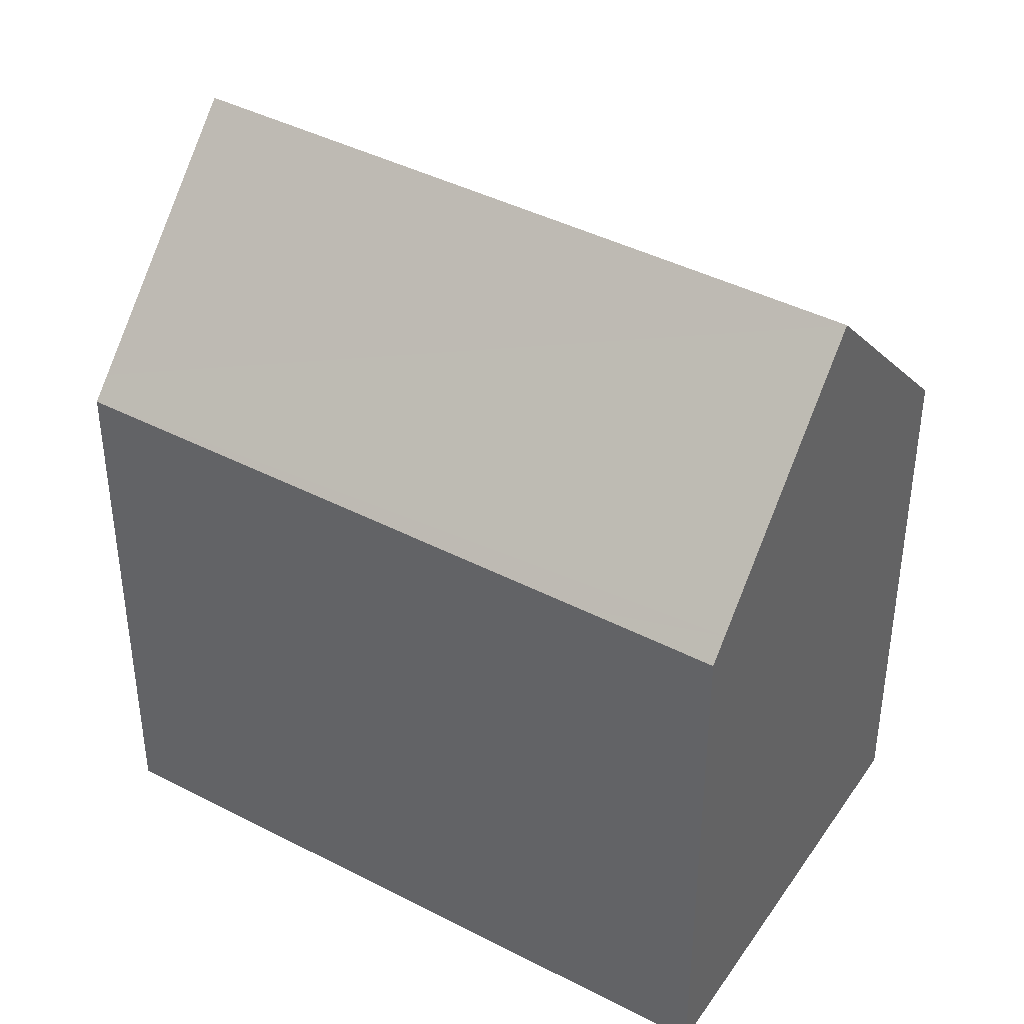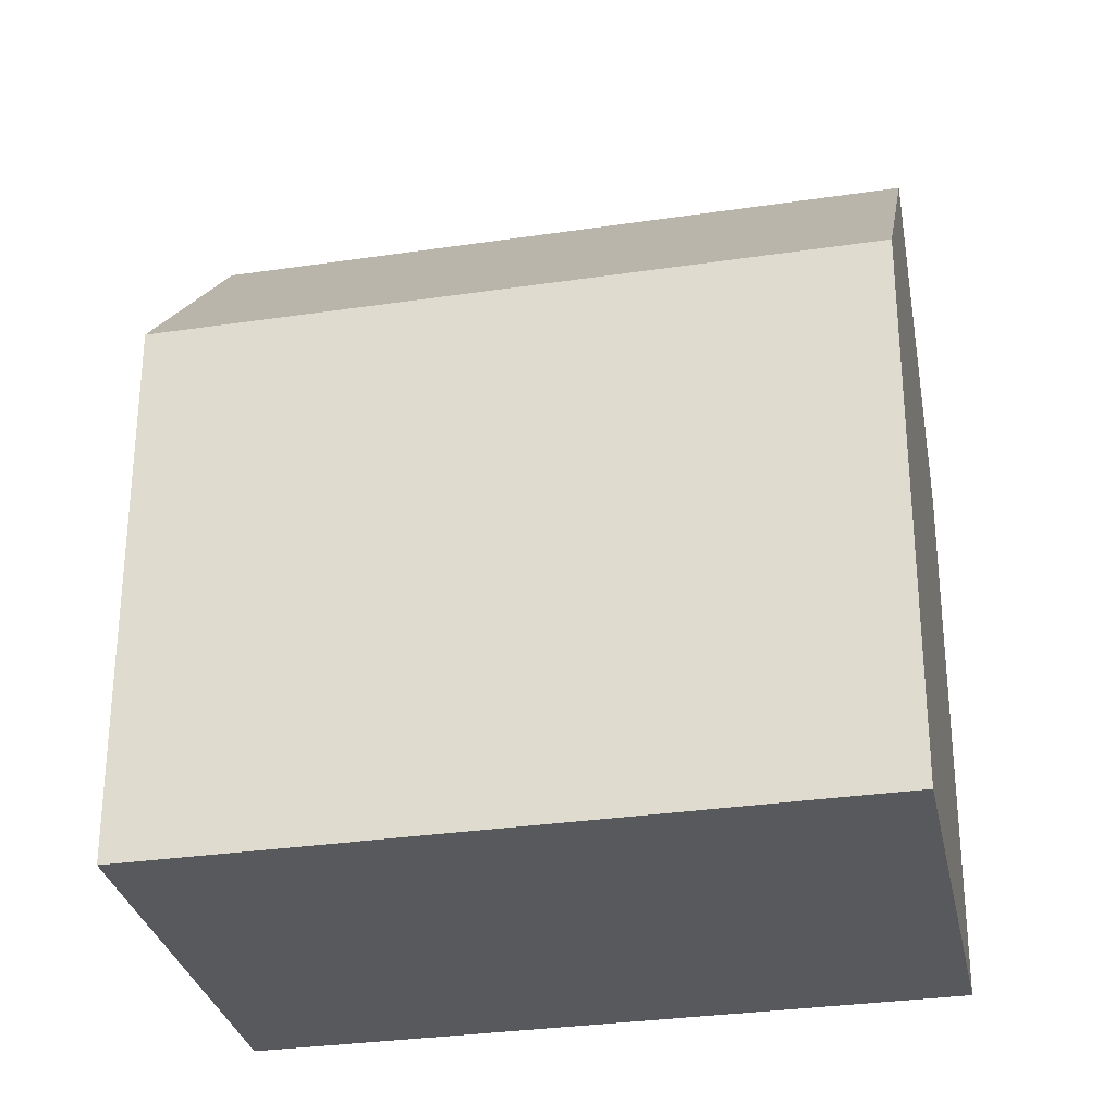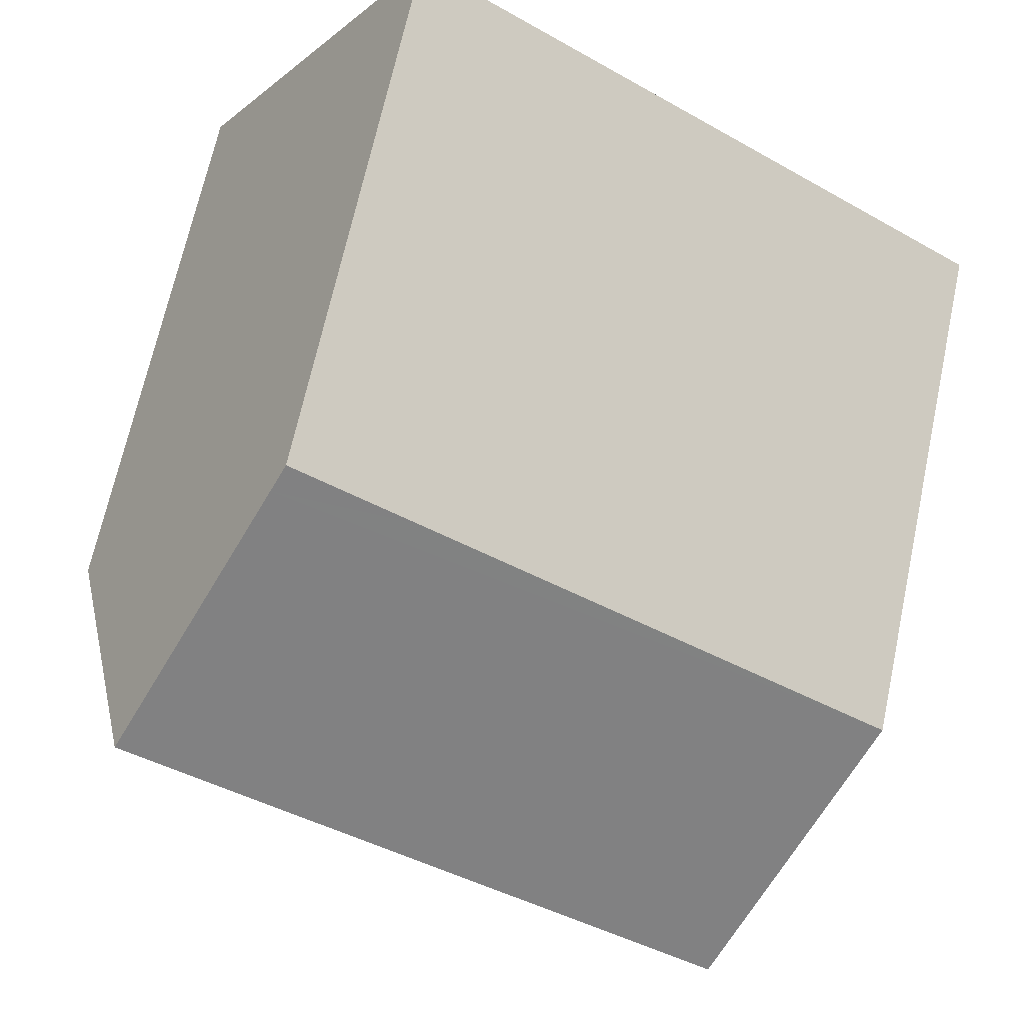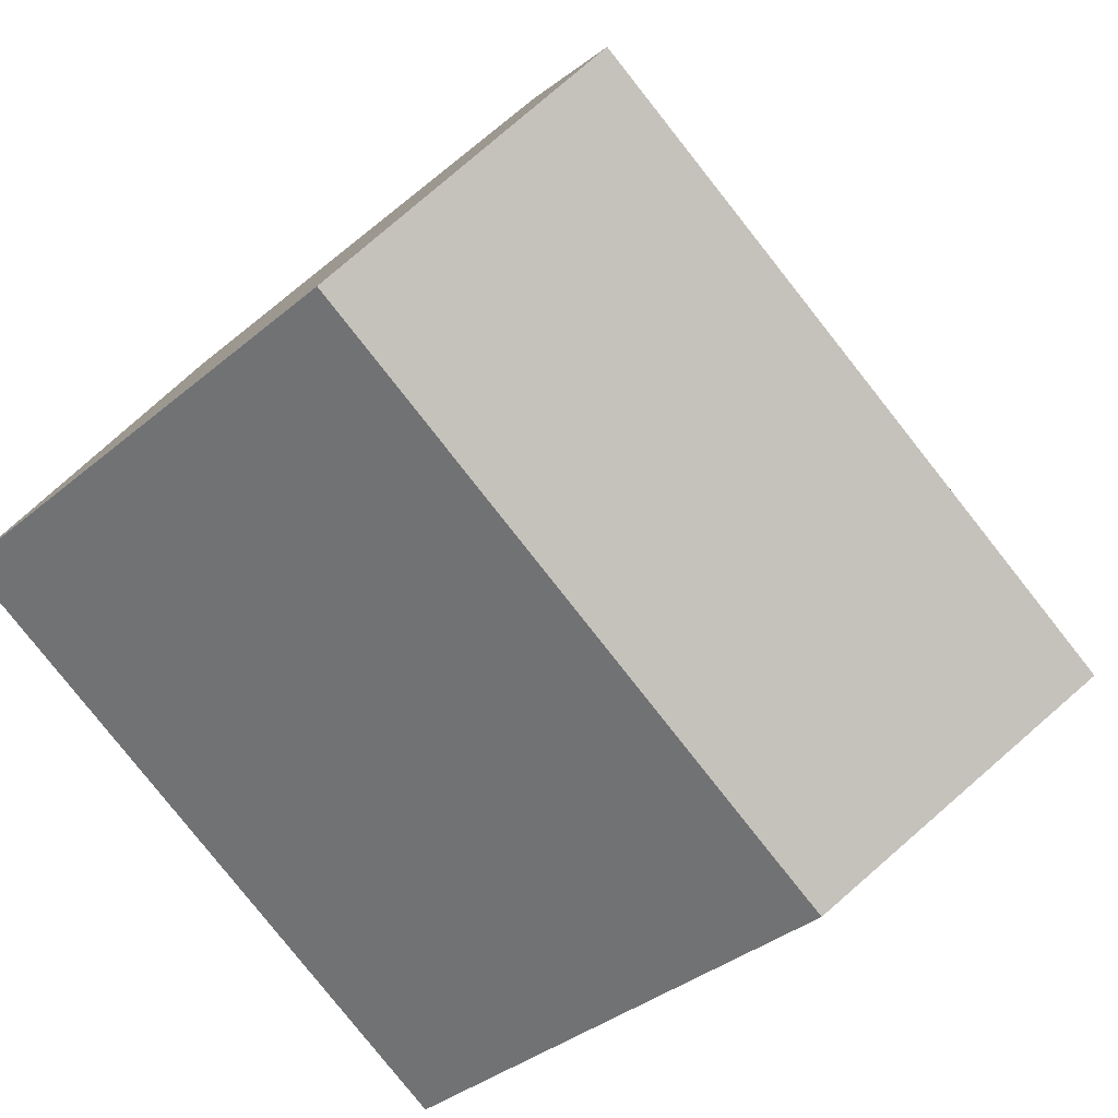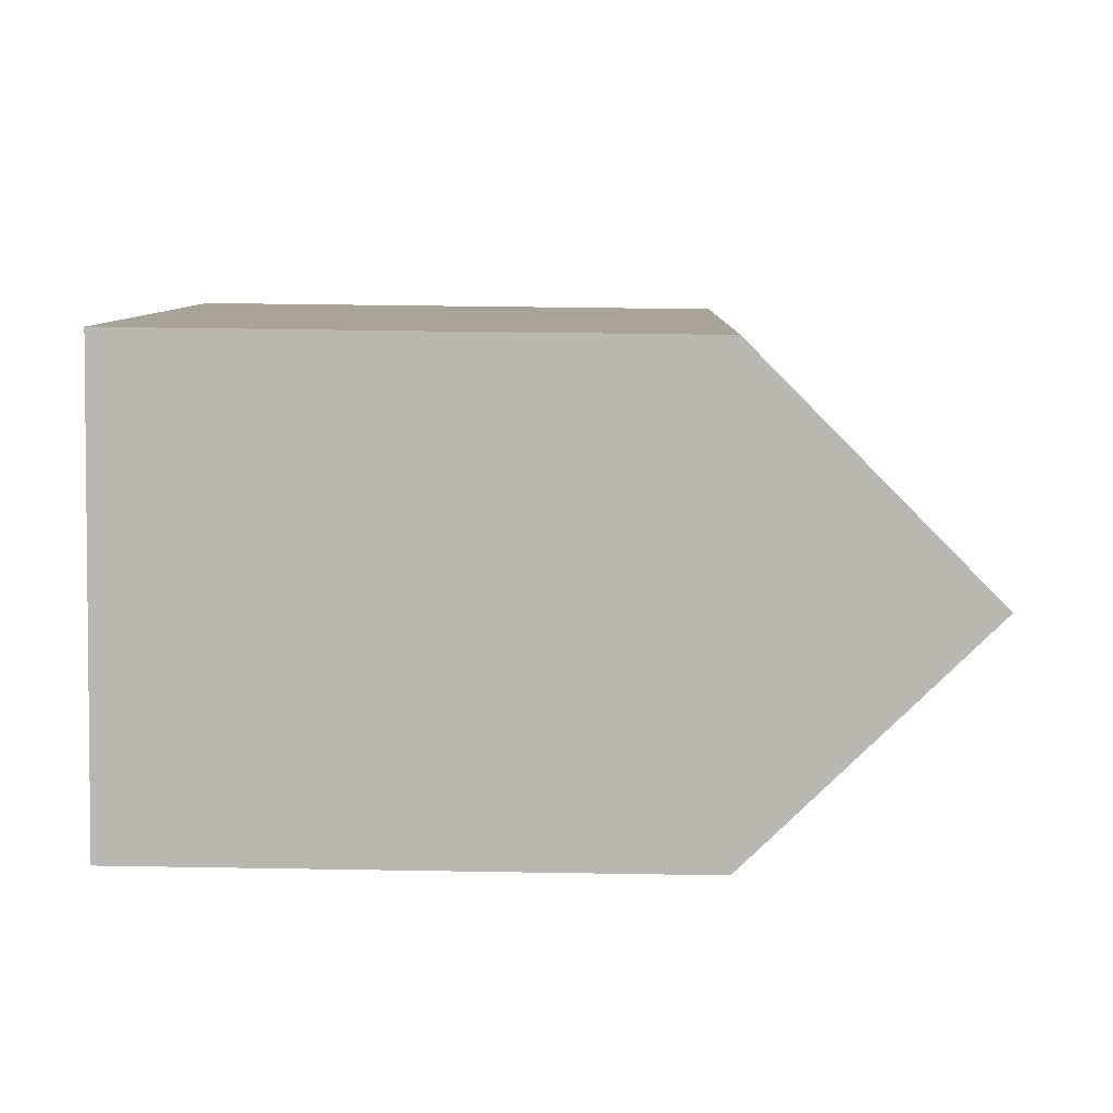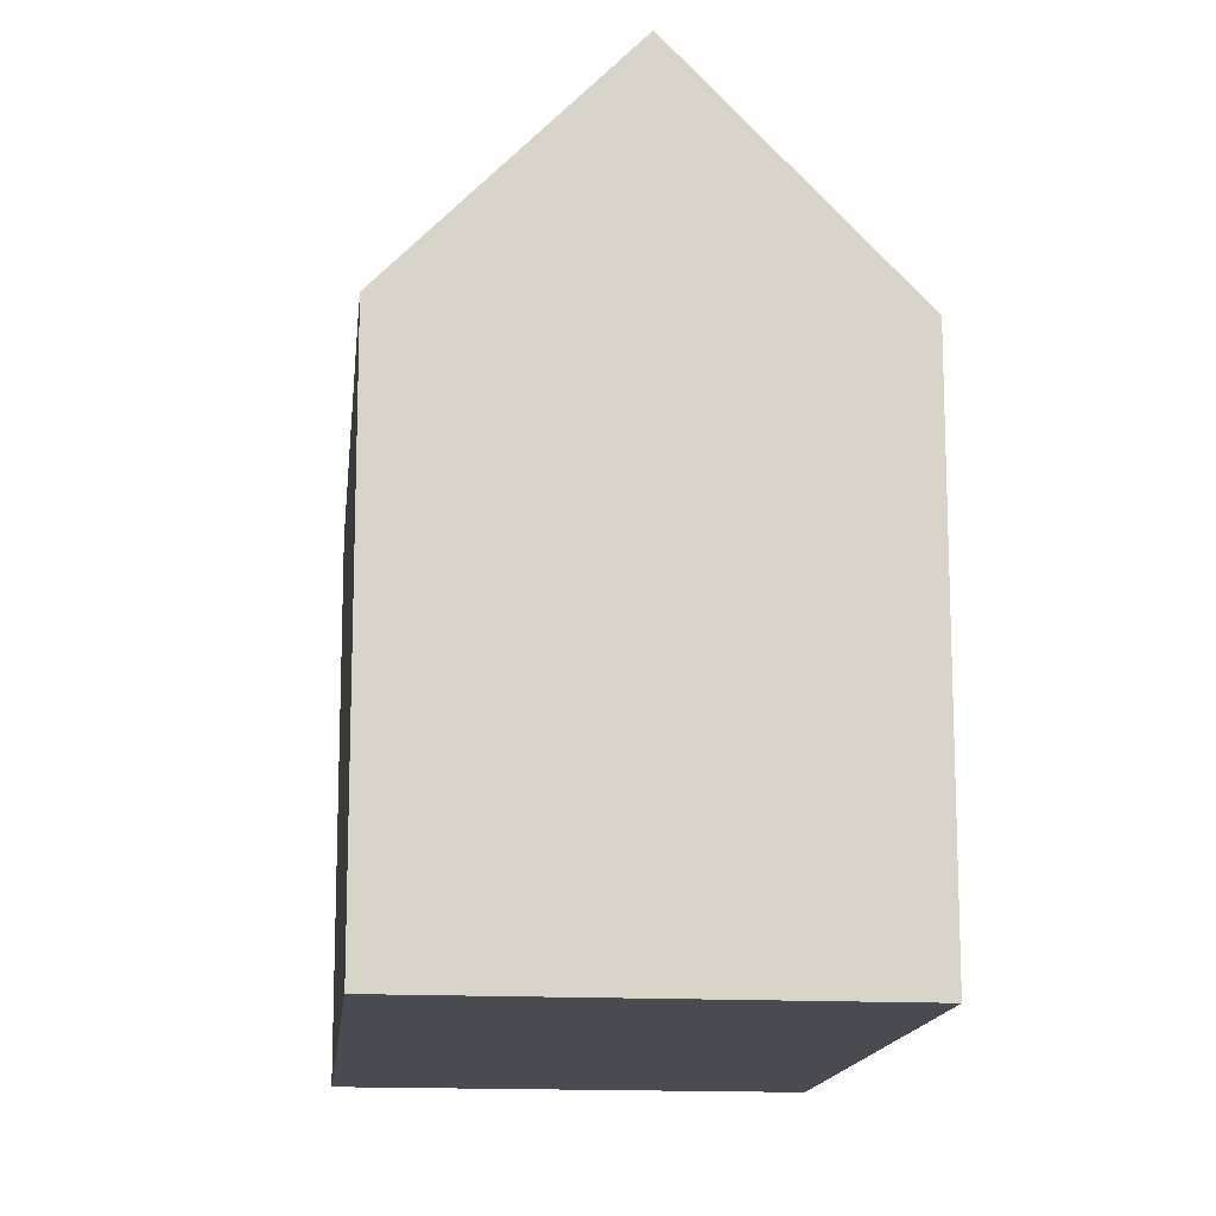
<metadata>
{"format":"obj","ext":"obj","renderer":"f3d","projection":"perspective","resolution":1024,"background":"white","views":[{"elev":41.5,"azim":-1.1,"up":"+Y"},{"elev":-30.2,"azim":-21.0,"up":"+Y"},{"elev":67.4,"azim":-167.9,"up":"+Z"},{"elev":-35.6,"azim":137.9,"up":"+Z"},{"elev":40.1,"azim":91.2,"up":"+Z"},{"elev":-14.5,"azim":-129.2,"up":"+Y"}]}
</metadata>
<code>
v  5.904 14.27 -9.32
v  7.558 13.7 -8.903
v  6.202 13.71 -9.79
v  21.04 13.74 -0.02
v  20.77 14.26 0.412
v  3.097 19.58 -4.889
v  17.96 19.58 4.856
v  15.14 14.24 9.319
v  11.91 13.72 7.806
v  14.87 13.72 9.75
v  0 13.72 8.401e-16
v  0.272 14.24 -0.431
v  6.202 5.995e-16 -9.79
v  0 0 0
v  5.904 5.707e-16 -9.32
v  3.097 2.994e-16 -4.889
v  0.272 2.639e-17 -0.431
v  11.91 -4.78e-16 7.806
v  14.87 -5.97e-16 9.75
v  21.04 1.225e-18 -0.02
v  15.14 -5.706e-16 9.319
v  17.96 -2.973e-16 4.856
v  20.77 -2.523e-17 0.412
v  7.558 5.452e-16 -8.903
g defaultobject
f 1 2 3
f 2 1 4
f 4 1 5
f 5 1 6
f 5 6 7
f 8 9 10
f 9 8 11
f 11 8 12
f 12 8 7
f 12 7 6
f 1 12 6
f 12 1 3
f 12 3 13
f 12 13 11
f 11 13 14
f 14 13 15
f 14 15 16
f 14 16 17
f 14 9 11
f 9 14 18
f 9 18 10
f 10 18 19
f 8 5 7
f 5 8 10
f 5 10 19
f 5 19 4
f 4 19 20
f 20 19 21
f 20 21 22
f 20 22 23
f 20 2 4
f 2 20 24
f 2 24 3
f 3 24 13
f 18 21 19
f 21 18 22
f 22 18 14
f 22 14 23
f 23 14 20
f 20 14 24
f 24 14 17
f 24 17 16
f 24 16 15
f 24 15 13

</code>
